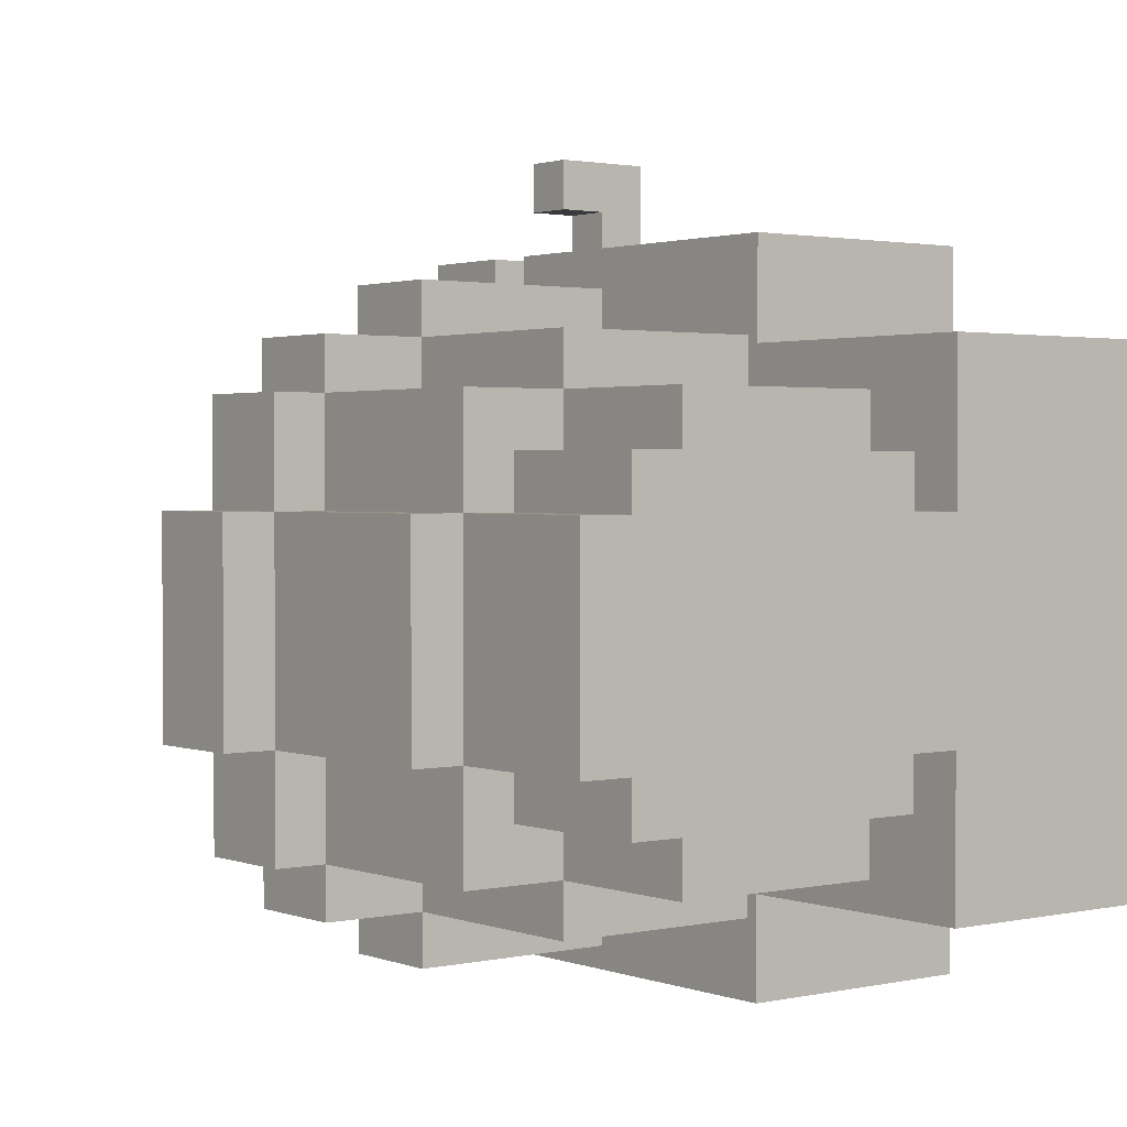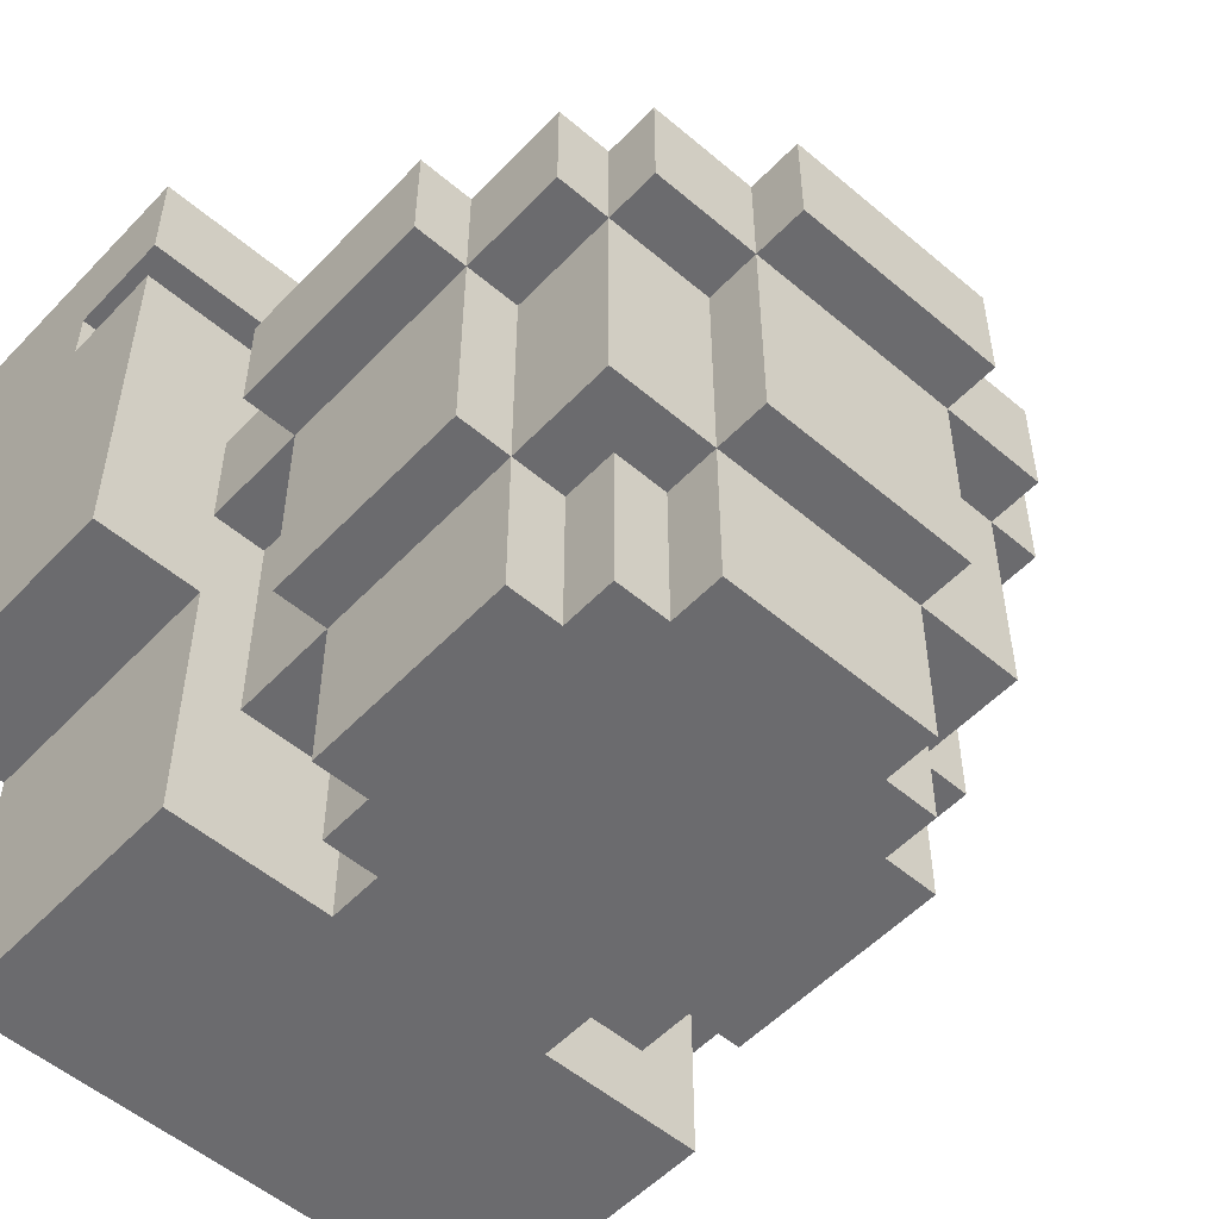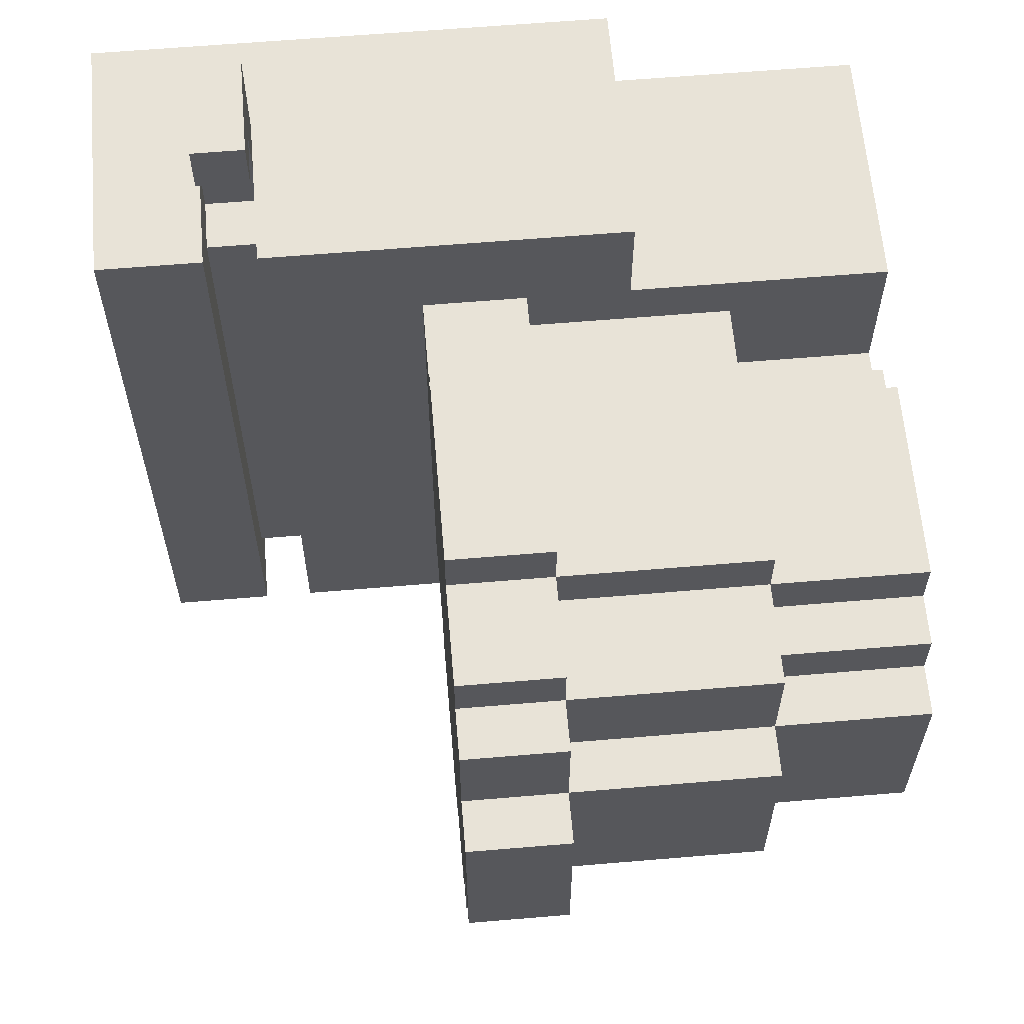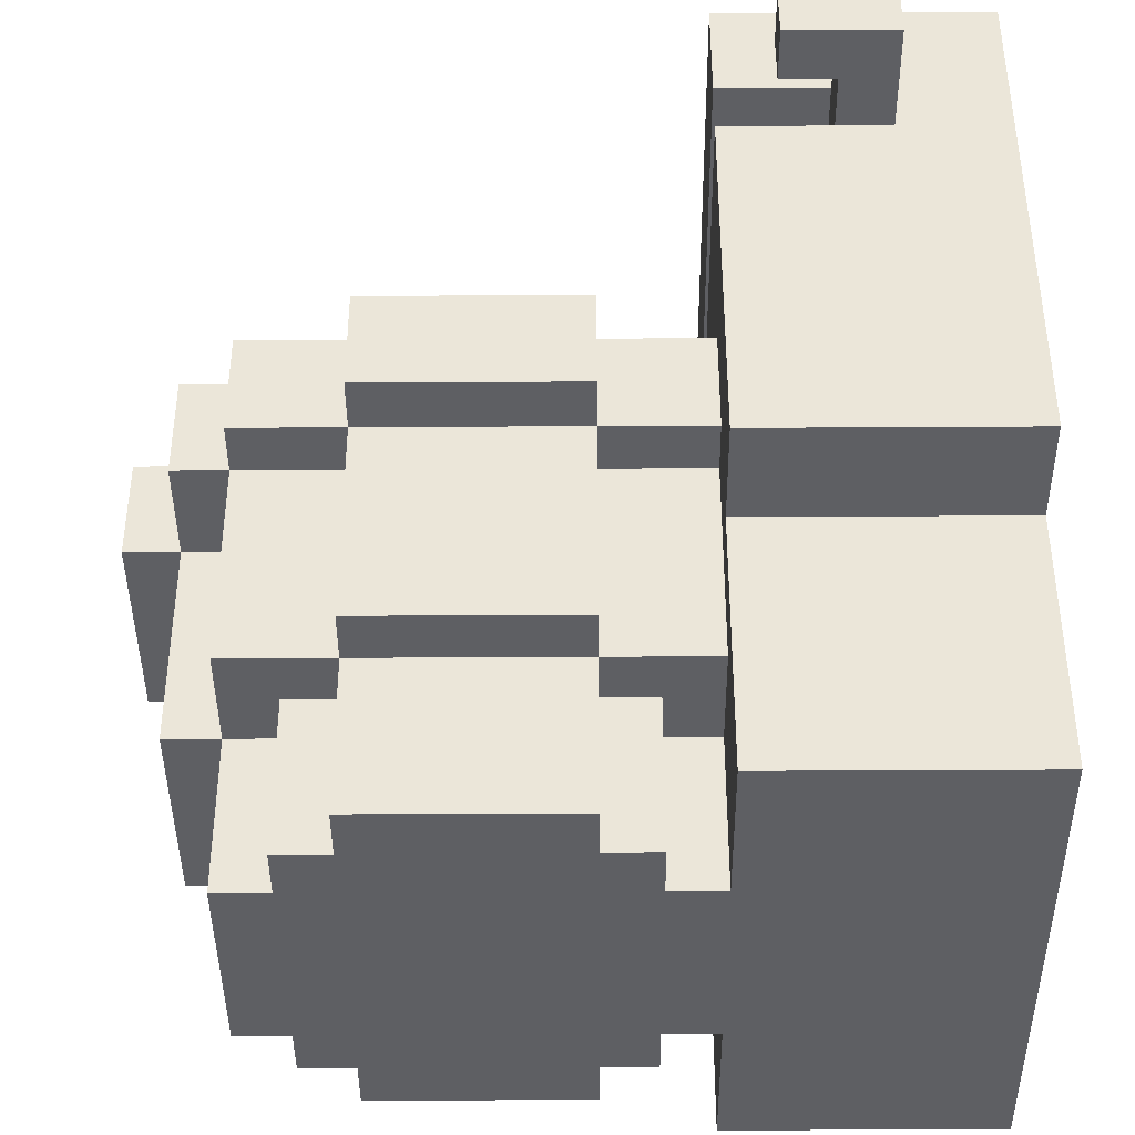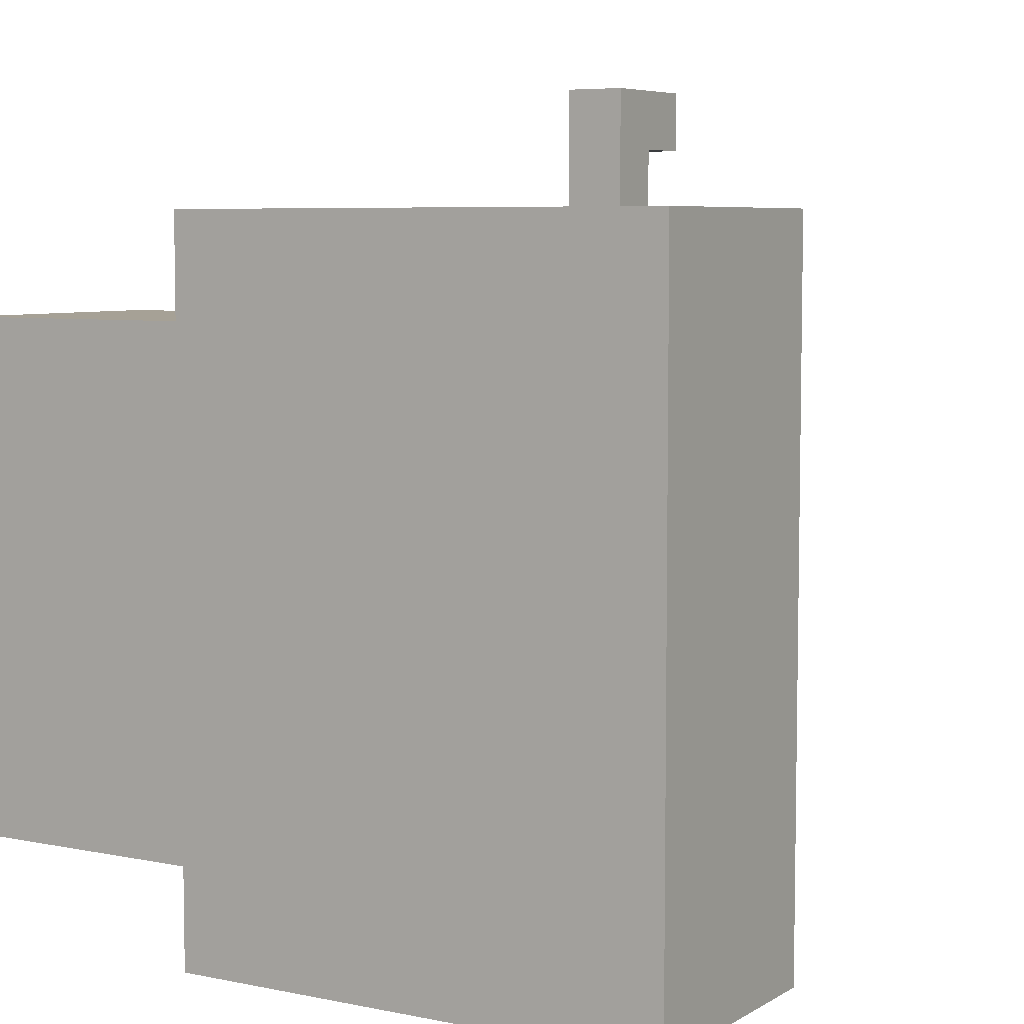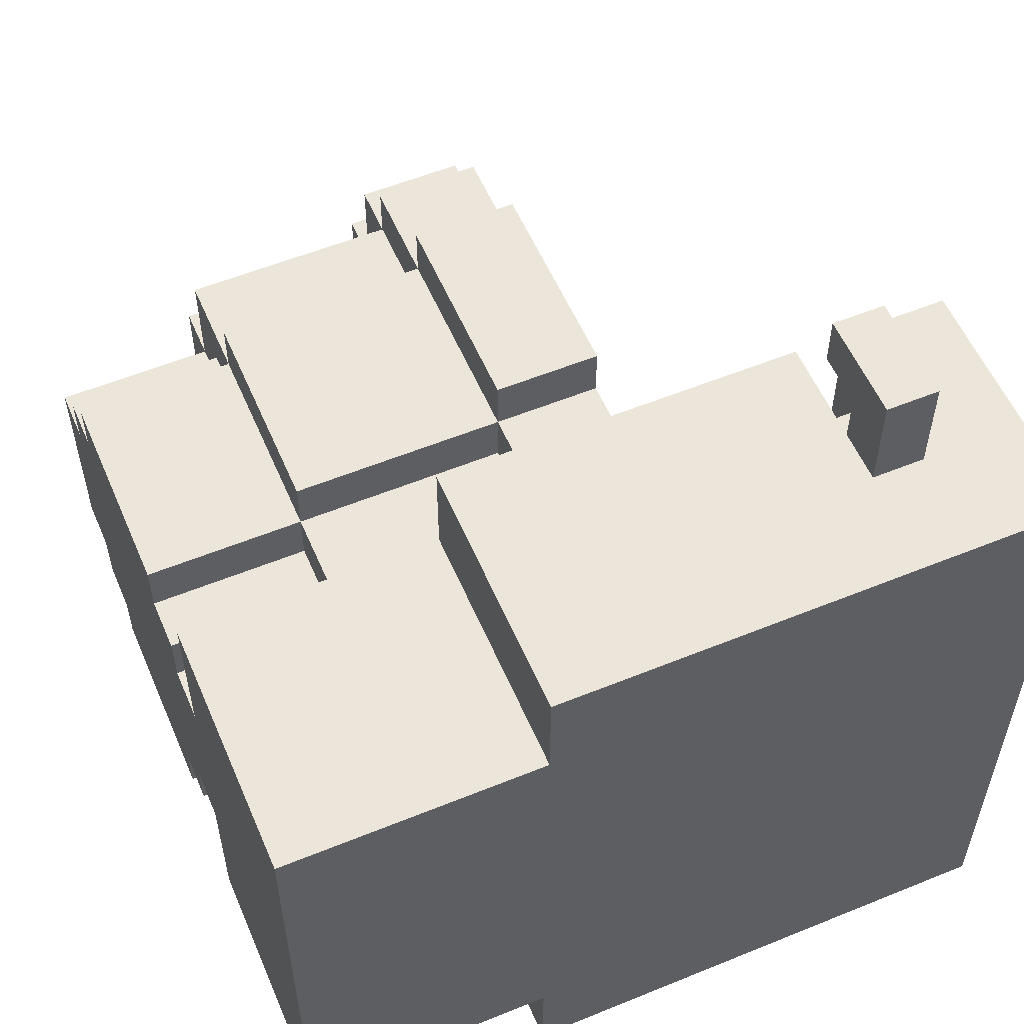
<metadata>
{"format":"obj","ext":"obj","renderer":"f3d","projection":"perspective","resolution":1024,"background":"white","views":[{"elev":1.7,"azim":-37.8,"up":"+Z"},{"elev":-53.5,"azim":-132.2,"up":"+Y"},{"elev":62.1,"azim":-94.9,"up":"+Z"},{"elev":-41.5,"azim":0.4,"up":"+Y"},{"elev":6.2,"azim":121.4,"up":"+Z"},{"elev":56.2,"azim":66.9,"up":"+Z"}]}
</metadata>
<code>
g classic:toilet
v -7.5 7 1
v -7.5 7 -3
v -7.5 9 1
v -7.5 9 -3
v -6.5 3 1
v -6.5 3 -3
v -6.5 7 3
v -6.5 7 1
v -6.5 7 -3
v -6.5 7 -5
v -6.5 9 3
v -6.5 9 1
v -6.5 9 -3
v -6.5 9 -5
v -5.5 0 1
v -5.5 0 -3
v -5.5 3 3
v -5.5 3 1
v -5.5 3 -3
v -5.5 3 -5
v -5.5 7 4
v -5.5 7 3
v -5.5 7 1
v -5.5 7 -3
v -5.5 7 -5
v -5.5 7 -6
v -5.5 9 4
v -5.5 9 3
v -5.5 9 -5
v -5.5 9 -6
v -4.5 0 2
v -4.5 0 1
v -4.5 0 -3
v -4.5 0 -4
v -4.5 3 2
v -4.5 3 1
v -4.5 3 -3
v -4.5 3 -4
v -3.5 0 3
v -3.5 0 2
v -3.5 0 -4
v -3.5 0 -5
v -3.5 3 4
v -3.5 3 3
v -3.5 3 2
v -3.5 3 -4
v -3.5 3 -5
v -3.5 3 -6
v -3.5 7 5
v -3.5 7 4
v -3.5 7 3
v -3.5 7 -5
v -3.5 7 -6
v -3.5 7 -7
v -3.5 9 5
v -3.5 9 4
v -3.5 9 -6
v -3.5 9 -7
v 2.5 0 4
v 2.5 0 1
v 2.5 0 -3
v 2.5 0 -6
v 2.5 3 3
v 2.5 3 1
v 2.5 3 -3
v 2.5 3 -5
v 2.5 5 6
v 2.5 5 4
v 2.5 5 -6
v 2.5 5 -8
v 2.5 7 4
v 2.5 7 3
v 2.5 7 -5
v 2.5 7 -6
v 2.5 9 4
v 2.5 9 -6
v 2.5 12 6
v 2.5 12 -8
v 2.5 13 6
v 2.5 13 -8
v 2.5 15 6
v 2.5 15 -8
v 3.5 12 8
v 3.5 12 7
v 3.5 12 5
v 3.5 12 -7
v 3.5 13 8
v 3.5 13 7
v 3.5 13 5
v 3.5 13 -7
v 4.5 12 7
v 4.5 12 6
v 4.5 12 5
v 4.5 12 -7
v 4.5 12 -8
v 4.5 13 7
v 4.5 13 6
v 4.5 13 5
v 4.5 13 -7
v 4.5 13 -8
v 0.5 0 3
v 0.5 0 2
v 0.5 0 -4
v 0.5 0 -5
v 0.5 3 4
v 0.5 3 3
v 0.5 3 2
v 0.5 3 -4
v 0.5 3 -5
v 0.5 3 -6
v 0.5 7 5
v 0.5 7 4
v 0.5 7 3
v 0.5 7 -5
v 0.5 7 -6
v 0.5 7 -7
v 0.5 9 5
v 0.5 9 4
v 0.5 9 -6
v 0.5 9 -7
v 1.5 0 2
v 1.5 0 1
v 1.5 0 -3
v 1.5 0 -4
v 1.5 3 2
v 1.5 3 1
v 1.5 3 -3
v 1.5 3 -4
v 5.5 12 8
v 5.5 12 6
v 5.5 13 8
v 5.5 13 6
v 7.5 0 4
v 7.5 0 -6
v 7.5 5 6
v 7.5 5 4
v 7.5 5 -6
v 7.5 5 -8
v 7.5 15 6
v 7.5 15 -8
v 3.5 12 8
v 3.5 13 8
v 5.5 12 8
v 5.5 13 8
v 2.5 5 6
v 2.5 12 6
v 2.5 13 6
v 2.5 15 6
v 4.5 12 6
v 4.5 13 6
v 5.5 12 6
v 5.5 13 6
v 7.5 5 6
v 7.5 15 6
v -3.5 7 5
v -3.5 9 5
v 0.5 7 5
v 0.5 9 5
v 3.5 12 5
v 3.5 13 5
v 4.5 12 5
v 4.5 13 5
v -5.5 7 4
v -5.5 9 4
v -3.5 3 4
v -3.5 7 4
v -3.5 9 4
v 0.5 3 4
v 0.5 7 4
v 0.5 9 4
v 2.5 0 4
v 2.5 5 4
v 2.5 7 4
v 2.5 9 4
v 7.5 0 4
v 7.5 5 4
v -6.5 7 3
v -6.5 9 3
v -5.5 3 3
v -5.5 7 3
v -5.5 9 3
v -3.5 0 3
v -3.5 3 3
v -3.5 7 3
v 0.5 0 3
v 0.5 3 3
v 0.5 7 3
v 2.5 3 3
v 2.5 7 3
v -4.5 0 2
v -4.5 3 2
v -3.5 0 2
v -3.5 3 2
v 0.5 0 2
v 0.5 3 2
v 1.5 0 2
v 1.5 3 2
v -7.5 7 1
v -7.5 9 1
v -6.5 3 1
v -6.5 7 1
v -6.5 9 1
v -5.5 0 1
v -5.5 3 1
v -5.5 7 1
v -4.5 0 1
v -4.5 3 1
v 1.5 0 1
v 1.5 3 1
v 2.5 0 1
v 2.5 3 1
v 3.5 12 7
v 3.5 13 7
v 4.5 12 7
v 4.5 13 7
v -7.5 7 -3
v -7.5 9 -3
v -6.5 3 -3
v -6.5 7 -3
v -6.5 9 -3
v -5.5 0 -3
v -5.5 3 -3
v -5.5 7 -3
v -4.5 0 -3
v -4.5 3 -3
v 1.5 0 -3
v 1.5 3 -3
v 2.5 0 -3
v 2.5 3 -3
v -4.5 0 -4
v -4.5 3 -4
v -3.5 0 -4
v -3.5 3 -4
v 0.5 0 -4
v 0.5 3 -4
v 1.5 0 -4
v 1.5 3 -4
v -6.5 7 -5
v -6.5 9 -5
v -5.5 3 -5
v -5.5 7 -5
v -5.5 9 -5
v -3.5 0 -5
v -3.5 3 -5
v -3.5 7 -5
v 0.5 0 -5
v 0.5 3 -5
v 0.5 7 -5
v 2.5 3 -5
v 2.5 7 -5
v -5.5 7 -6
v -5.5 9 -6
v -3.5 3 -6
v -3.5 7 -6
v -3.5 9 -6
v 0.5 3 -6
v 0.5 7 -6
v 0.5 9 -6
v 2.5 0 -6
v 2.5 5 -6
v 2.5 7 -6
v 2.5 9 -6
v 7.5 0 -6
v 7.5 5 -6
v -3.5 7 -7
v -3.5 9 -7
v 0.5 7 -7
v 0.5 9 -7
v 3.5 12 -7
v 3.5 13 -7
v 4.5 12 -7
v 4.5 13 -7
v 2.5 5 -8
v 2.5 12 -8
v 2.5 13 -8
v 2.5 15 -8
v 4.5 12 -8
v 4.5 13 -8
v 7.5 5 -8
v 7.5 15 -8
v 2.5 0 4
v 7.5 0 4
v -3.5 0 3
v 0.5 0 3
v -4.5 0 2
v -3.5 0 2
v 0.5 0 2
v 1.5 0 2
v -5.5 0 1
v -4.5 0 1
v 1.5 0 1
v 2.5 0 1
v -5.5 0 -3
v -4.5 0 -3
v 1.5 0 -3
v 2.5 0 -3
v -4.5 0 -4
v -3.5 0 -4
v 0.5 0 -4
v 1.5 0 -4
v -3.5 0 -5
v 0.5 0 -5
v 2.5 0 -6
v 7.5 0 -6
v -3.5 3 4
v 0.5 3 4
v -5.5 3 3
v -3.5 3 3
v 0.5 3 3
v 2.5 3 3
v -4.5 3 2
v -3.5 3 2
v 0.5 3 2
v 1.5 3 2
v -6.5 3 1
v -5.5 3 1
v -4.5 3 1
v 1.5 3 1
v 2.5 3 1
v -6.5 3 -3
v -5.5 3 -3
v -4.5 3 -3
v 1.5 3 -3
v 2.5 3 -3
v -4.5 3 -4
v -3.5 3 -4
v 0.5 3 -4
v 1.5 3 -4
v -5.5 3 -5
v -3.5 3 -5
v 0.5 3 -5
v 2.5 3 -5
v -3.5 3 -6
v 0.5 3 -6
v 2.5 5 6
v 7.5 5 6
v 2.5 5 4
v 7.5 5 4
v 2.5 5 -6
v 7.5 5 -6
v 2.5 5 -8
v 7.5 5 -8
v -3.5 7 5
v 0.5 7 5
v -5.5 7 4
v -3.5 7 4
v 0.5 7 4
v 2.5 7 4
v -6.5 7 3
v -5.5 7 3
v -3.5 7 3
v 0.5 7 3
v 2.5 7 3
v -7.5 7 1
v -6.5 7 1
v -5.5 7 1
v -7.5 7 -3
v -6.5 7 -3
v -5.5 7 -3
v -6.5 7 -5
v -5.5 7 -5
v -3.5 7 -5
v 0.5 7 -5
v 2.5 7 -5
v -5.5 7 -6
v -3.5 7 -6
v 0.5 7 -6
v 2.5 7 -6
v -3.5 7 -7
v 0.5 7 -7
v 3.5 12 8
v 5.5 12 8
v 3.5 12 7
v 4.5 12 7
v 4.5 12 6
v 5.5 12 6
v 2.5 13 6
v 4.5 13 6
v 3.5 13 5
v 4.5 13 5
v 3.5 13 -7
v 4.5 13 -7
v 2.5 13 -8
v 4.5 13 -8
v -3.5 9 5
v 0.5 9 5
v -5.5 9 4
v -3.5 9 4
v 0.5 9 4
v 2.5 9 4
v -6.5 9 3
v -5.5 9 3
v -7.5 9 1
v -6.5 9 1
v -7.5 9 -3
v -6.5 9 -3
v -6.5 9 -5
v -5.5 9 -5
v -5.5 9 -6
v -3.5 9 -6
v 0.5 9 -6
v 2.5 9 -6
v -3.5 9 -7
v 0.5 9 -7
v 2.5 12 6
v 4.5 12 6
v 3.5 12 5
v 4.5 12 5
v 3.5 12 -7
v 4.5 12 -7
v 2.5 12 -8
v 4.5 12 -8
v 3.5 13 8
v 5.5 13 8
v 3.5 13 7
v 4.5 13 7
v 4.5 13 6
v 5.5 13 6
v 2.5 15 6
v 7.5 15 6
v 2.5 15 -8
v 7.5 15 -8
f 3 2 1
f 4 2 3
f 8 6 5
f 9 6 8
f 11 8 7
f 12 8 11
f 13 10 9
f 14 10 13
f 18 16 15
f 19 16 18
f 22 18 17
f 23 18 22
f 24 20 19
f 25 20 24
f 27 22 21
f 28 22 27
f 29 26 25
f 30 26 29
f 35 32 31
f 36 32 35
f 37 34 33
f 38 34 37
f 44 40 39
f 45 40 44
f 46 42 41
f 47 42 46
f 50 44 43
f 51 44 50
f 52 48 47
f 53 48 52
f 55 50 49
f 56 50 55
f 57 54 53
f 58 54 57
f 63 60 59
f 64 60 63
f 65 62 61
f 66 62 65
f 68 63 59
f 69 62 66
f 71 68 67
f 71 63 68
f 72 63 71
f 73 70 69
f 73 69 66
f 74 70 73
f 75 71 67
f 76 70 74
f 77 75 67
f 77 76 75
f 78 70 76
f 78 76 77
f 81 80 79
f 82 80 81
f 87 84 83
f 88 84 87
f 89 86 85
f 90 86 89
f 96 92 91
f 97 93 92
f 97 92 96
f 98 93 97
f 99 95 94
f 100 95 99
f 101 102 106
f 106 102 107
f 103 104 108
f 108 104 109
f 105 106 112
f 112 106 113
f 109 110 114
f 114 110 115
f 111 112 117
f 117 112 118
f 115 116 119
f 119 116 120
f 121 122 125
f 125 122 126
f 123 124 127
f 127 124 128
f 129 130 131
f 131 130 132
f 133 134 136
f 136 134 137
f 135 136 139
f 137 138 139
f 136 137 139
f 139 138 140
f 143 142 141
f 144 142 143
f 149 146 145
f 150 148 147
f 151 149 145
f 152 148 150
f 153 151 145
f 153 152 151
f 154 148 152
f 154 152 153
f 157 156 155
f 158 156 157
f 161 160 159
f 162 160 161
f 166 164 163
f 167 164 166
f 168 166 165
f 169 166 168
f 173 170 169
f 174 170 173
f 175 172 171
f 176 172 175
f 180 178 177
f 181 178 180
f 183 180 179
f 184 180 183
f 185 183 182
f 186 183 185
f 188 187 186
f 189 187 188
f 192 191 190
f 193 191 192
f 196 195 194
f 197 195 196
f 201 199 198
f 202 199 201
f 204 201 200
f 205 201 204
f 206 204 203
f 207 204 206
f 210 209 208
f 211 209 210
f 212 213 214
f 214 213 215
f 216 217 219
f 219 217 220
f 218 219 222
f 222 219 223
f 221 222 224
f 224 222 225
f 226 227 228
f 228 227 229
f 230 231 232
f 232 231 233
f 234 235 236
f 236 235 237
f 238 239 241
f 241 239 242
f 240 241 244
f 244 241 245
f 243 244 246
f 246 244 247
f 247 248 249
f 249 248 250
f 251 252 254
f 254 252 255
f 253 254 256
f 256 254 257
f 257 258 261
f 261 258 262
f 259 260 263
f 263 260 264
f 265 266 267
f 267 266 268
f 269 270 271
f 271 270 272
f 273 274 277
f 275 276 278
f 273 277 279
f 277 278 279
f 278 276 280
f 279 278 280
f 286 284 283
f 287 284 286
f 290 286 285
f 290 288 287
f 290 287 286
f 291 288 290
f 292 282 281
f 293 291 290
f 293 292 291
f 293 290 289
f 294 292 293
f 295 292 294
f 296 282 292
f 296 292 295
f 297 295 294
f 298 295 297
f 299 295 298
f 300 295 299
f 301 299 298
f 302 299 301
f 303 282 296
f 304 282 303
f 308 306 305
f 309 306 308
f 311 308 307
f 312 308 311
f 313 310 309
f 314 310 313
f 316 311 307
f 317 311 316
f 318 310 314
f 319 310 318
f 320 316 315
f 321 316 320
f 325 322 321
f 328 324 323
f 329 326 325
f 329 325 321
f 330 326 329
f 331 328 327
f 332 324 328
f 332 328 331
f 333 331 330
f 334 331 333
f 337 336 335
f 338 336 337
f 341 340 339
f 342 340 341
f 346 344 343
f 347 344 346
f 350 346 345
f 351 346 350
f 352 348 347
f 353 348 352
f 355 350 349
f 356 350 355
f 357 355 354
f 358 355 357
f 360 359 358
f 361 359 360
f 365 362 361
f 366 362 365
f 367 364 363
f 368 364 367
f 369 367 366
f 370 367 369
f 373 372 371
f 374 372 373
f 375 372 374
f 376 372 375
f 379 378 377
f 380 378 379
f 381 379 377
f 383 381 377
f 383 382 381
f 384 382 383
f 385 386 388
f 388 386 389
f 387 388 392
f 389 390 392
f 388 389 392
f 391 392 394
f 393 394 395
f 394 392 396
f 395 394 396
f 396 392 397
f 392 390 398
f 397 392 398
f 398 390 399
f 399 390 400
f 400 390 401
f 401 390 402
f 400 401 403
f 403 401 404
f 405 406 407
f 407 406 408
f 405 407 409
f 405 409 411
f 409 410 411
f 411 410 412
f 413 414 415
f 415 414 416
f 416 414 417
f 417 414 418
f 419 420 421
f 421 420 422

</code>
